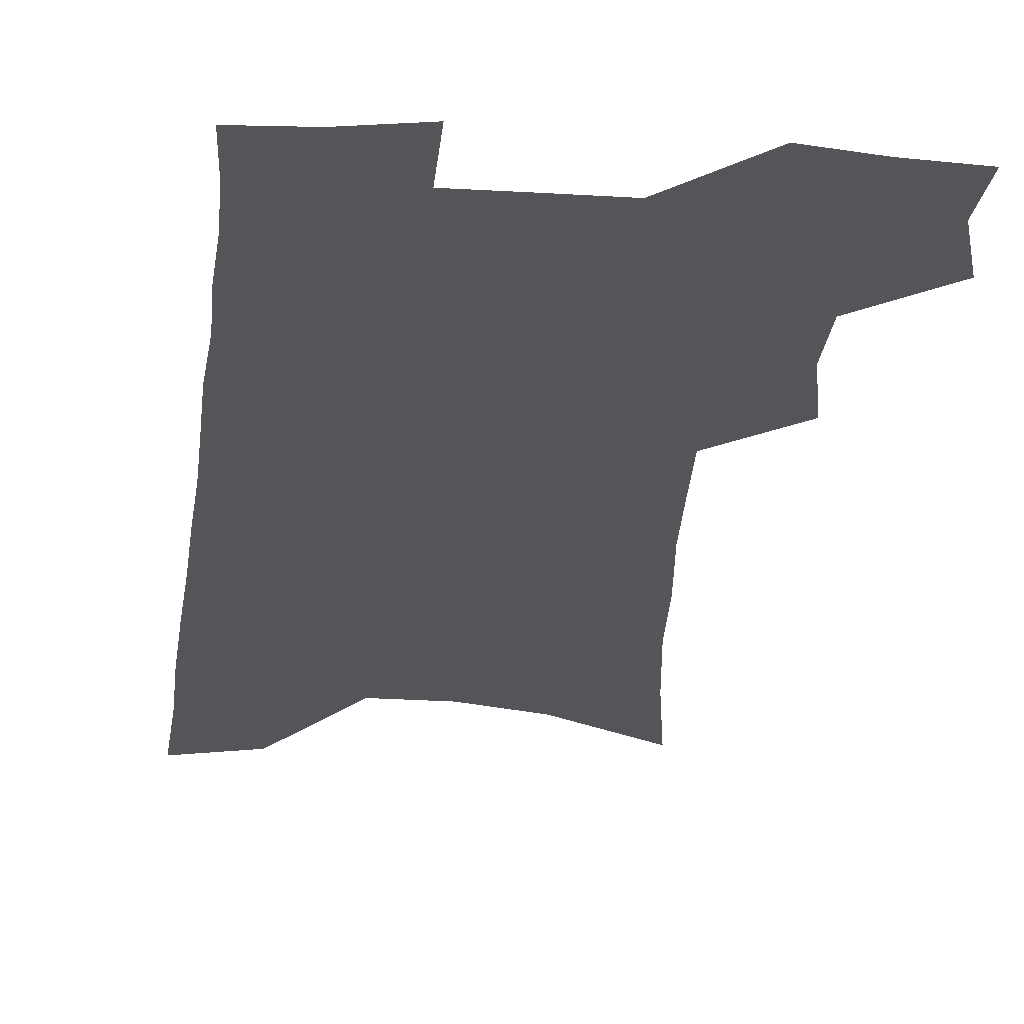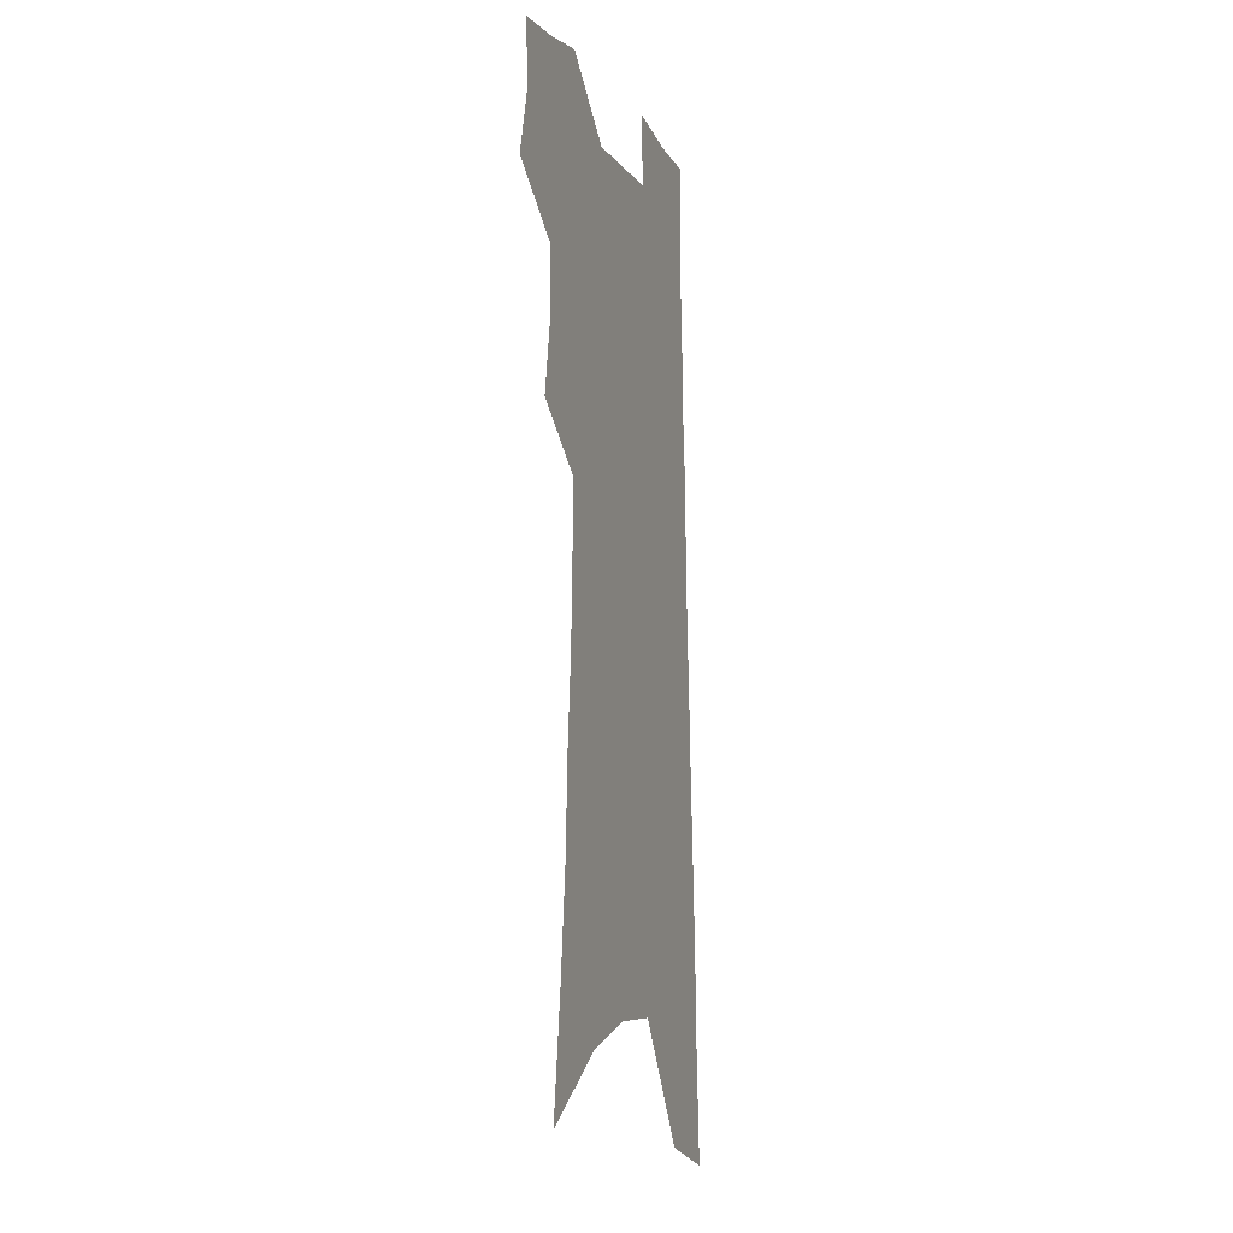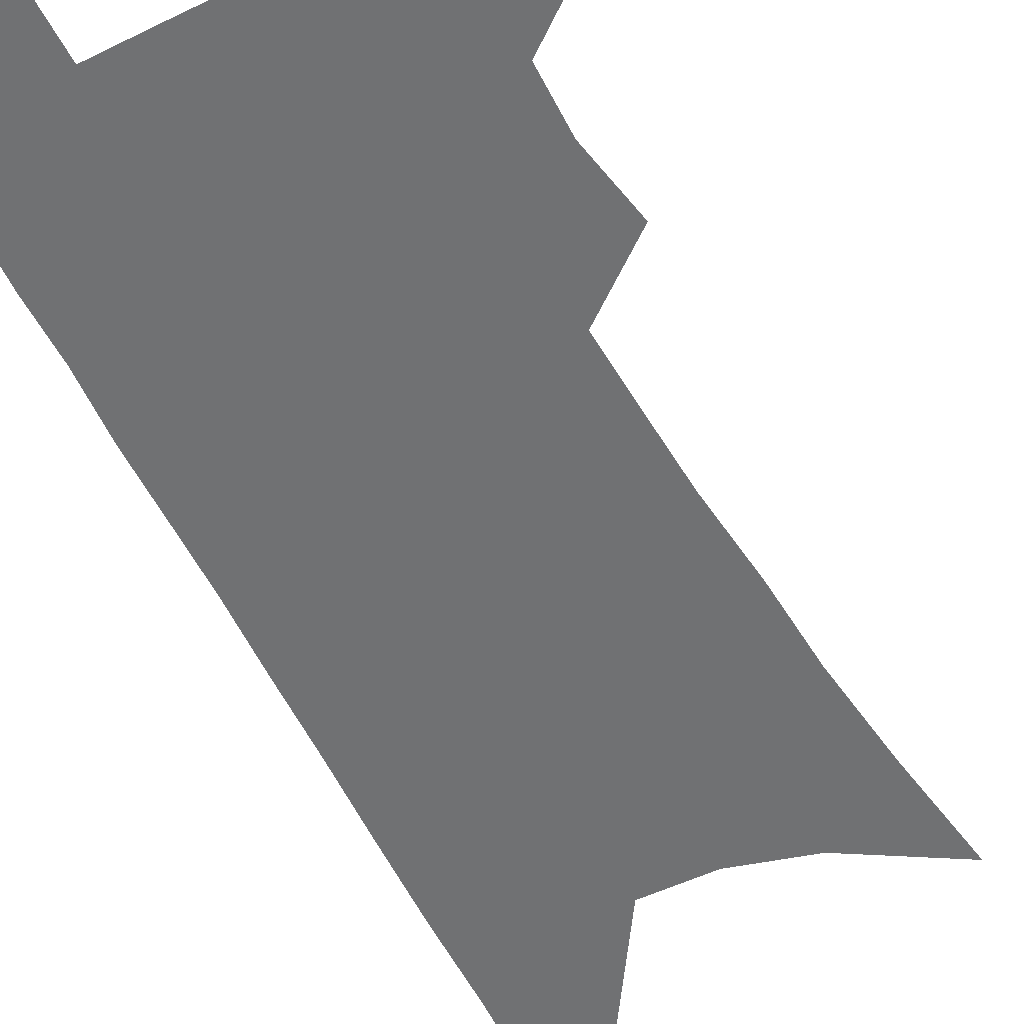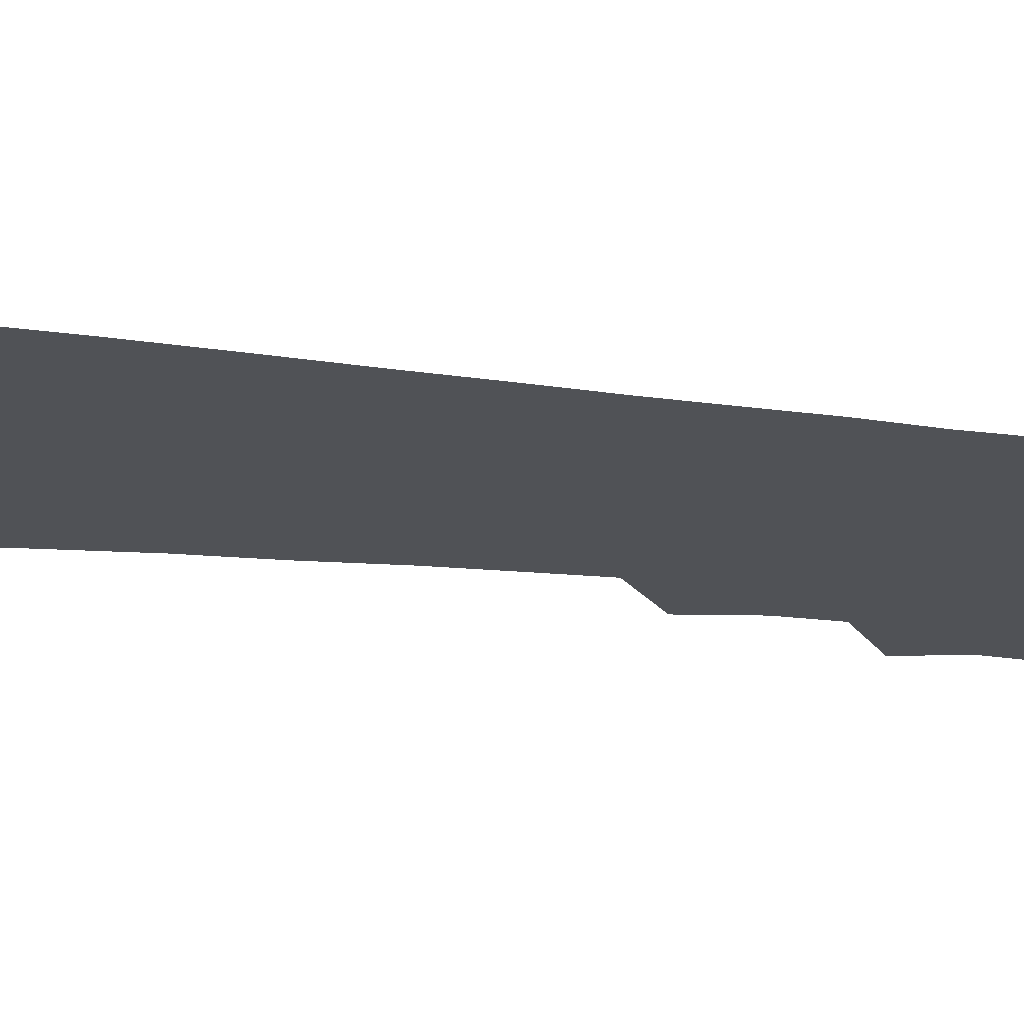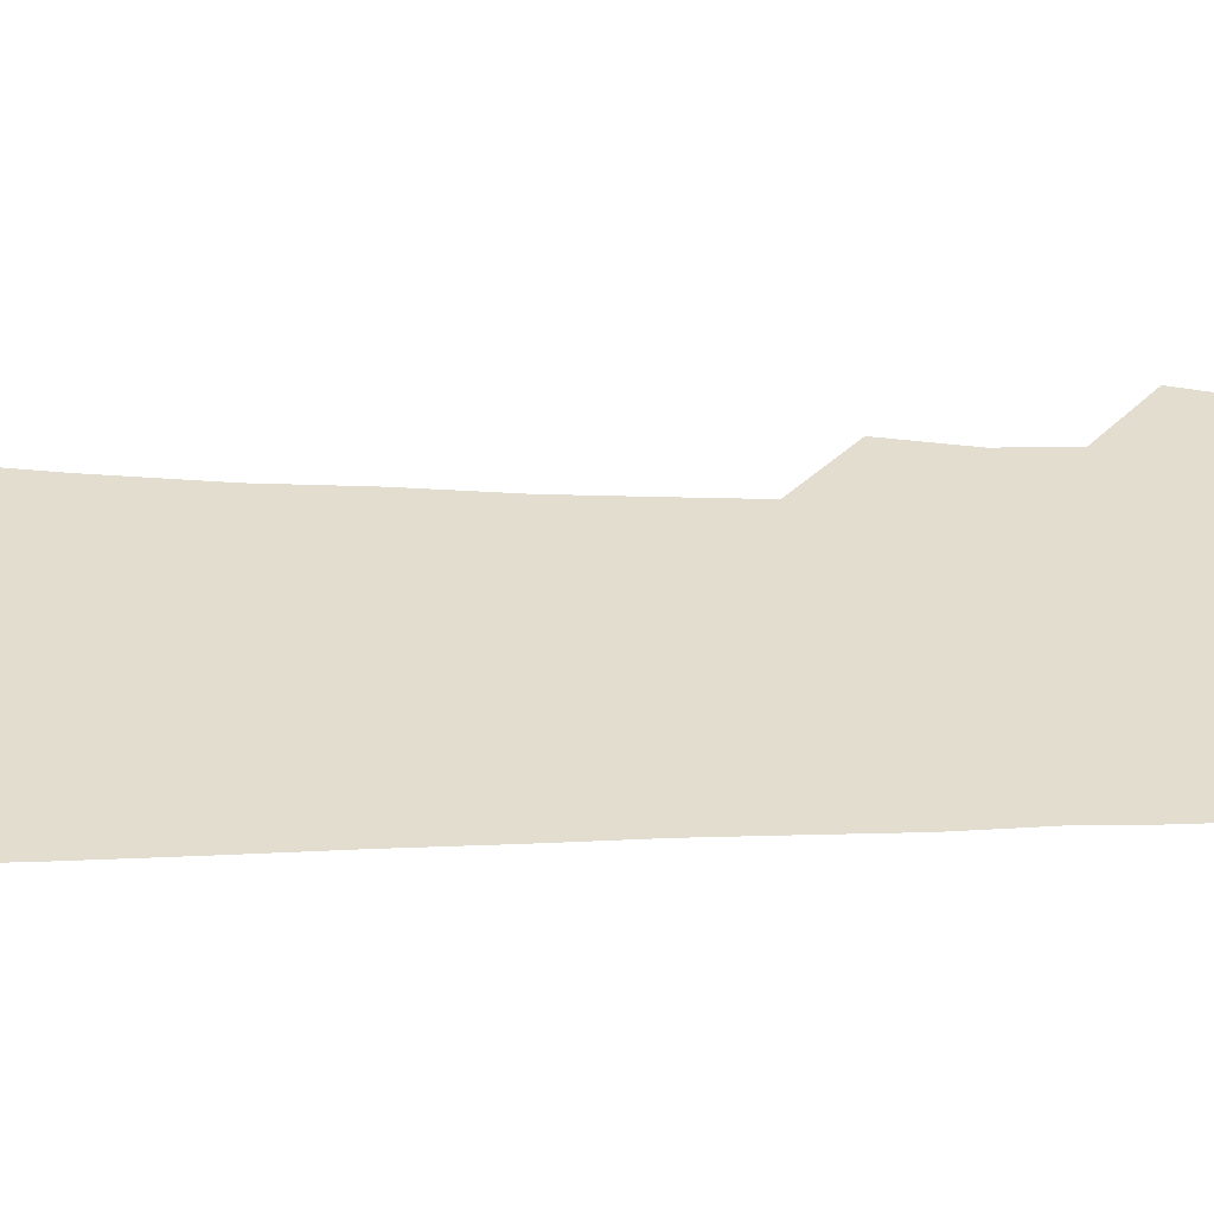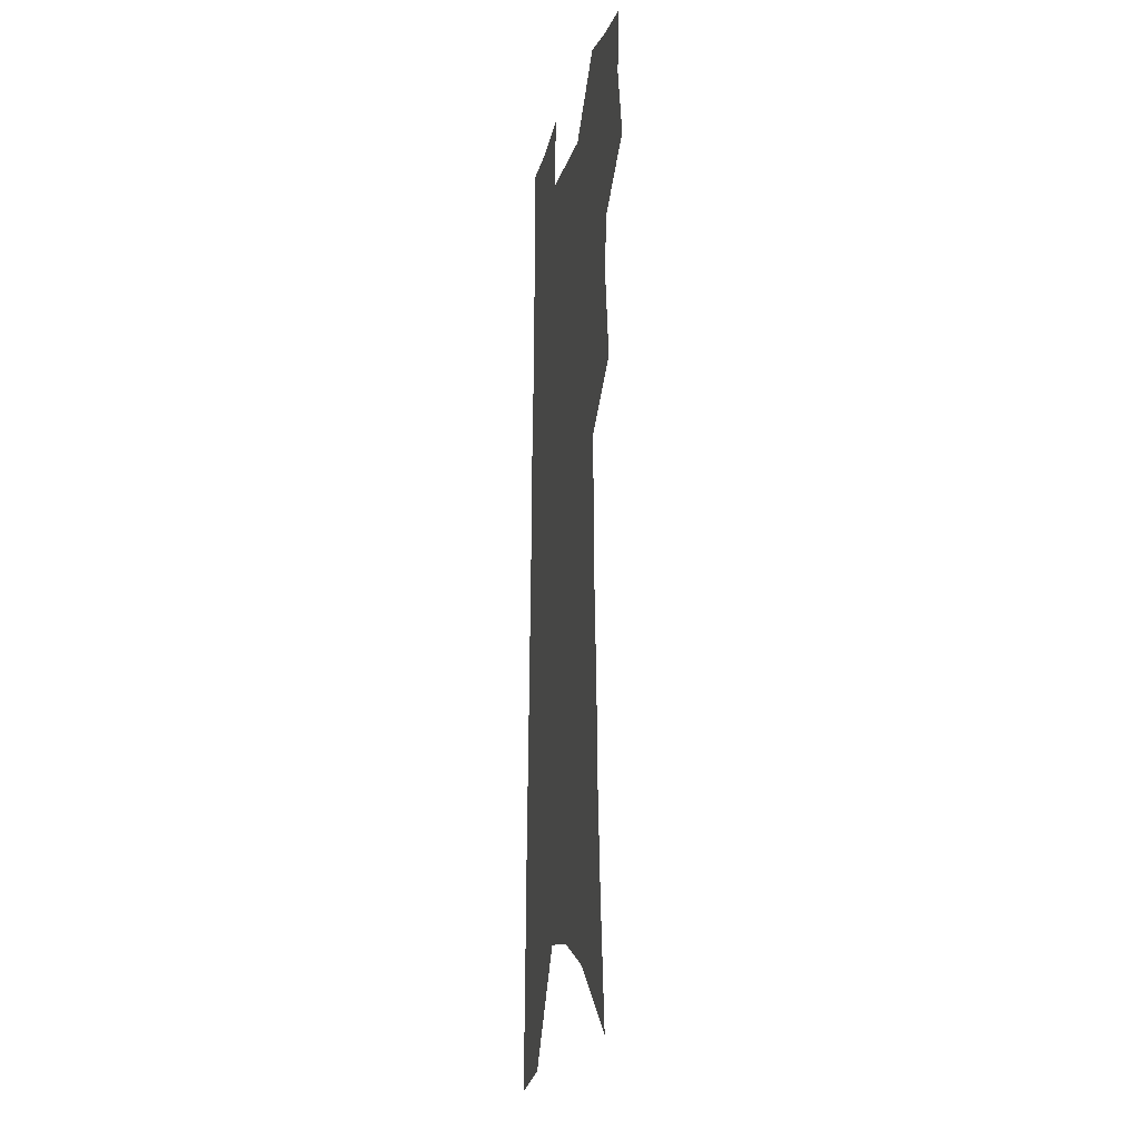
<metadata>
{"format":"obj","ext":"obj","renderer":"f3d","projection":"perspective","resolution":1024,"background":"white","views":[{"elev":-24.8,"azim":175.6,"up":"+Z"},{"elev":-8.9,"azim":-71.1,"up":"+Y"},{"elev":-55.1,"azim":-151.6,"up":"+Z"},{"elev":-21.0,"azim":78.1,"up":"+Z"},{"elev":34.9,"azim":90.2,"up":"+Z"},{"elev":-12.3,"azim":-101.1,"up":"+Y"}]}
</metadata>
<code>
v 499.5 492.9 0
v 506.2 518.4 0
v 504.3 541.3 0
v 523.1 418.9 0
v 528.2 447.8 0
v 527.5 471.9 0
v 532.9 497.7 0
v 530.8 520.2 0
v 527.8 543.6 0
v 533.9 185.4 0
v 540.1 230.9 0
v 544.3 271 0
v 545.8 305 0
v 548.8 339.7 0
v 549.9 369.6 0
v 550.8 397.7 0
v 554.2 426.5 0
v 554.5 451.1 0
v 556 475.7 0
v 556.3 498.8 0
v 554.5 521.9 0
v 550.6 547.7 0
v 572.6 209.4 0
v 574.1 247.5 0
v 574.7 281.9 0
v 574.9 313.7 0
v 576.7 346.7 0
v 577.8 376.4 0
v 578.5 403.7 0
v 578.6 428.8 0
v 579.1 453.2 0
v 579.8 476.8 0
v 580.5 499.7 0
v 578.7 522.5 0
v 601.8 218.2 0
v 601.4 252.3 0
v 601.7 287.7 0
v 601.7 319.6 0
v 601.8 349.4 0
v 602.2 378 0
v 602.6 406 0
v 602.9 431.6 0
v 603.1 455.4 0
v 602.8 477.8 0
v 602.7 500.4 0
v 602 523 0
v 628.9 219.1 0
v 627.9 256.1 0
v 627.3 289.3 0
v 626.8 320.5 0
v 626.2 350.6 0
v 626.5 376.5 0
v 625.8 406.4 0
v 625.7 431.2 0
v 625.2 455.6 0
v 625.5 477.9 0
v 625.2 501 0
v 624.9 523.4 0
v 624.2 550.6 0
v 659.8 172.5 0
v 657 214.3 0
v 655.2 251.4 0
v 653.5 286 0
v 652.9 316.9 0
v 650.9 348.8 0
v 650.8 376 0
v 651 402.3 0
v 649.1 430 0
v 649 454.1 0
v 648.6 477.6 0
v 647.5 501.1 0
v 647.7 523.3 0
v 649 546.4 0
v 690.5 164.1 0
v 687.7 204.2 0
v 686.3 240 0
v 684.2 275.3 0
v 681.9 309 0
v 680.1 340.5 0
v 678 370.6 0
v 676.9 398.6 0
v 675.9 425.4 0
v 673.6 452.2 0
v 673.1 476.2 0
v 671.5 500.3 0
v 671 523.1 0
v 671.7 545.5 0
f 6 7 1
f 1 7 2
f 7 8 2
f 2 8 3
f 8 9 3
f 16 17 4
f 4 17 5
f 17 18 5
f 5 18 6
f 18 19 6
f 6 19 7
f 19 20 7
f 7 20 8
f 20 21 8
f 8 21 9
f 21 22 9
f 10 23 11
f 23 24 11
f 11 24 12
f 24 25 12
f 12 25 13
f 25 26 13
f 13 26 14
f 26 27 14
f 14 27 15
f 27 28 15
f 15 28 16
f 28 29 16
f 16 29 17
f 29 30 17
f 17 30 18
f 30 31 18
f 18 31 19
f 31 32 19
f 19 32 20
f 32 33 20
f 20 33 21
f 33 34 21
f 21 34 22
f 23 35 24
f 35 36 24
f 24 36 25
f 36 37 25
f 25 37 26
f 37 38 26
f 26 38 27
f 38 39 27
f 27 39 28
f 39 40 28
f 28 40 29
f 40 41 29
f 29 41 30
f 41 42 30
f 30 42 31
f 42 43 31
f 31 43 32
f 43 44 32
f 32 44 33
f 44 45 33
f 33 45 34
f 45 46 34
f 35 47 36
f 47 48 36
f 36 48 37
f 48 49 37
f 37 49 38
f 49 50 38
f 38 50 39
f 50 51 39
f 39 51 40
f 51 52 40
f 40 52 41
f 52 53 41
f 41 53 42
f 53 54 42
f 42 54 43
f 54 55 43
f 43 55 44
f 55 56 44
f 44 56 45
f 56 57 45
f 45 57 46
f 57 58 46
f 60 61 47
f 47 61 48
f 61 62 48
f 48 62 49
f 62 63 49
f 49 63 50
f 63 64 50
f 50 64 51
f 64 65 51
f 51 65 52
f 65 66 52
f 52 66 53
f 66 67 53
f 53 67 54
f 67 68 54
f 54 68 55
f 68 69 55
f 55 69 56
f 69 70 56
f 56 70 57
f 70 71 57
f 57 71 58
f 71 72 58
f 58 72 59
f 72 73 59
f 60 74 61
f 74 75 61
f 61 75 62
f 75 76 62
f 62 76 63
f 76 77 63
f 63 77 64
f 77 78 64
f 64 78 65
f 78 79 65
f 65 79 66
f 79 80 66
f 66 80 67
f 80 81 67
f 67 81 68
f 81 82 68
f 68 82 69
f 82 83 69
f 69 83 70
f 83 84 70
f 70 84 71
f 84 85 71
f 71 85 72
f 85 86 72
f 72 86 73
f 86 87 73

</code>
